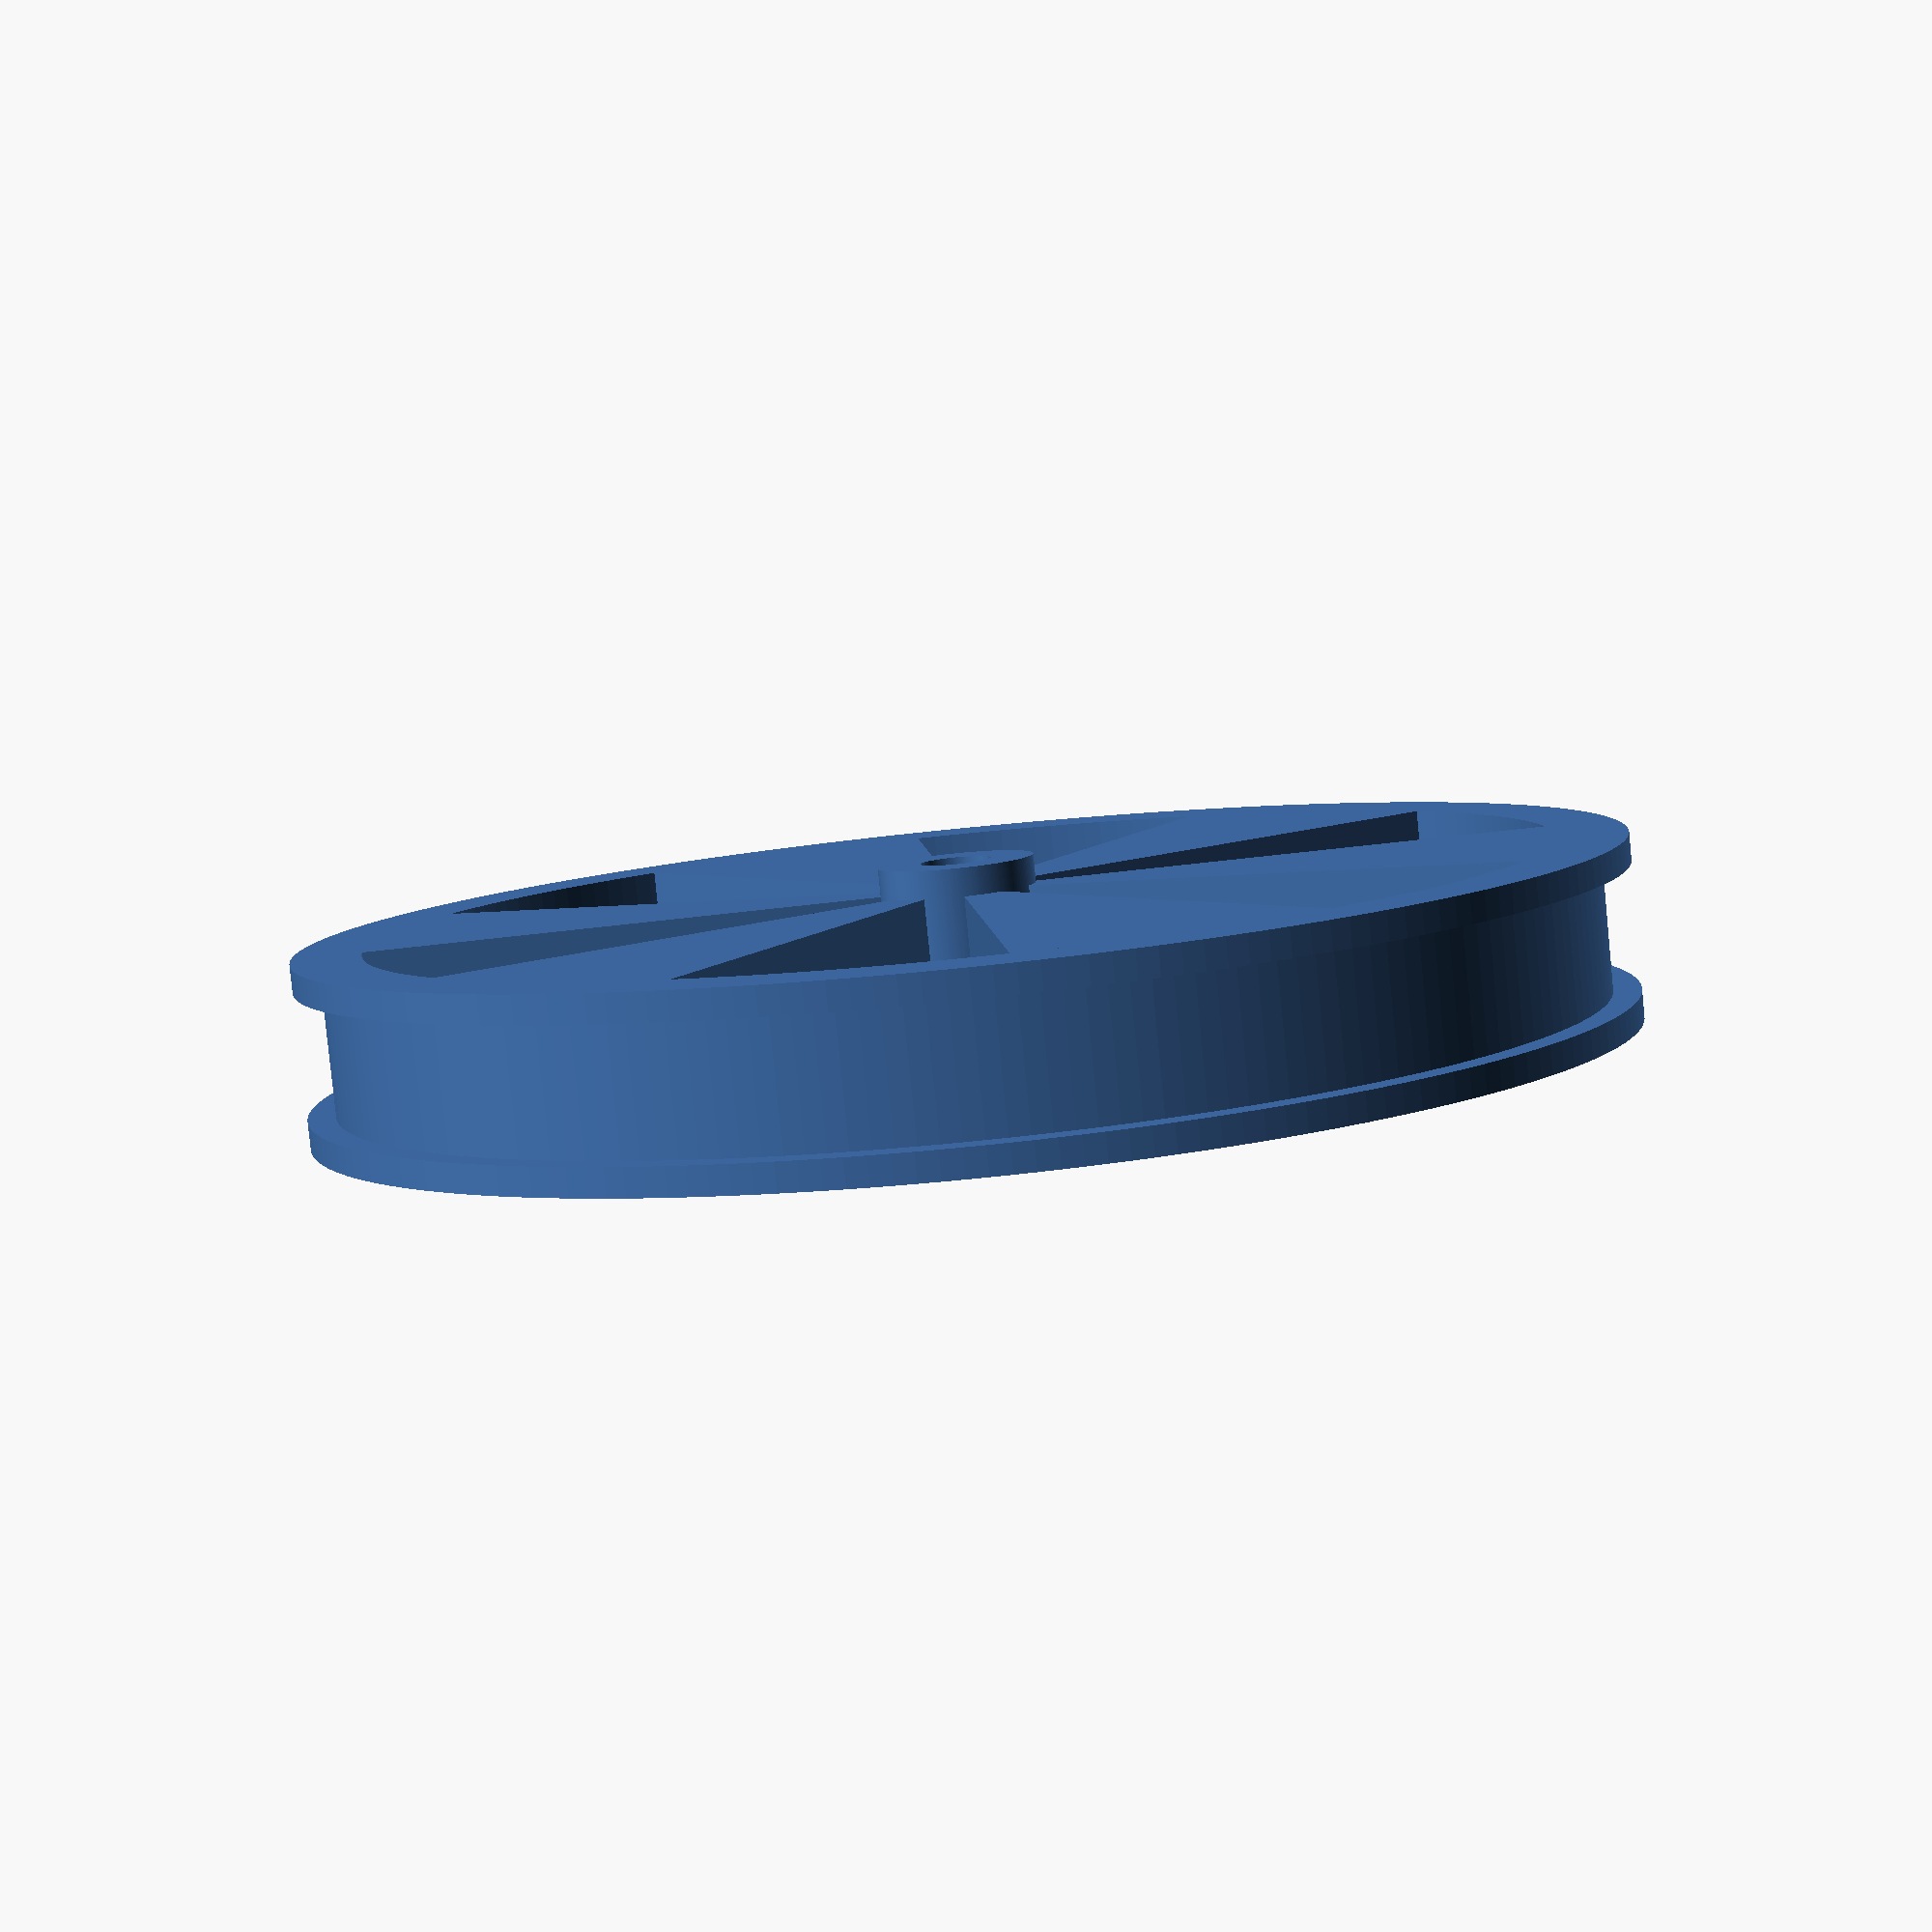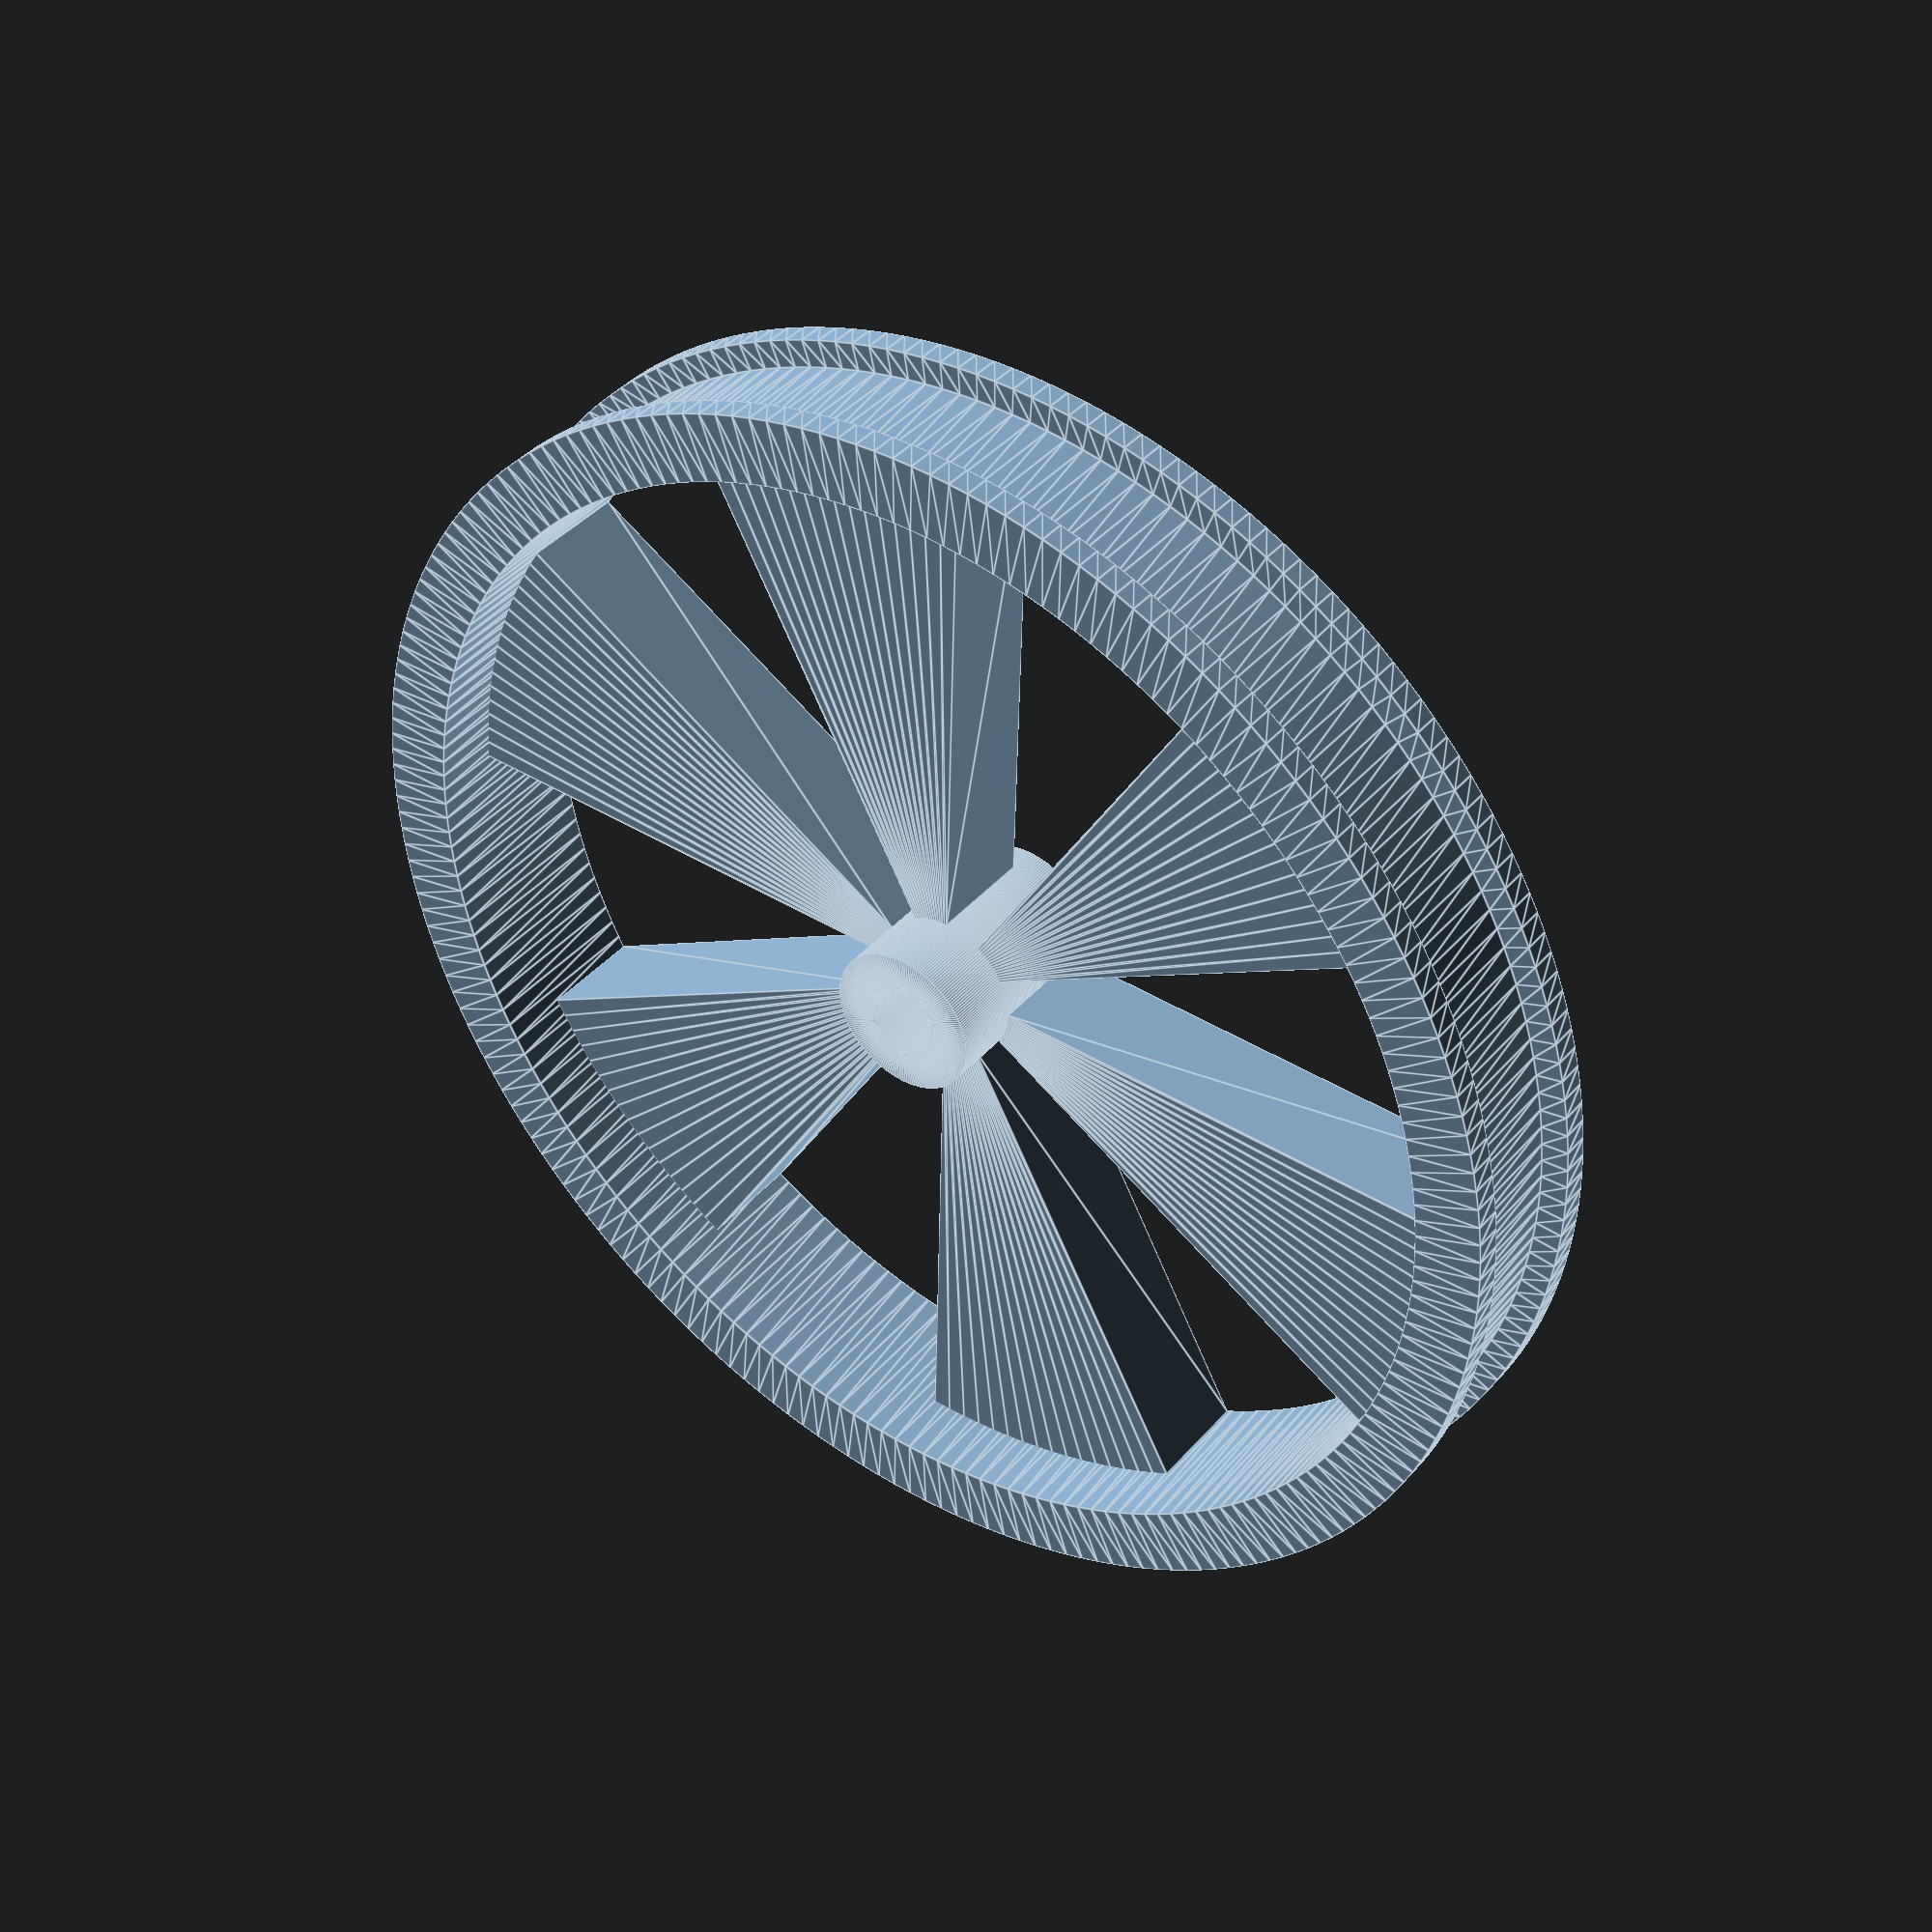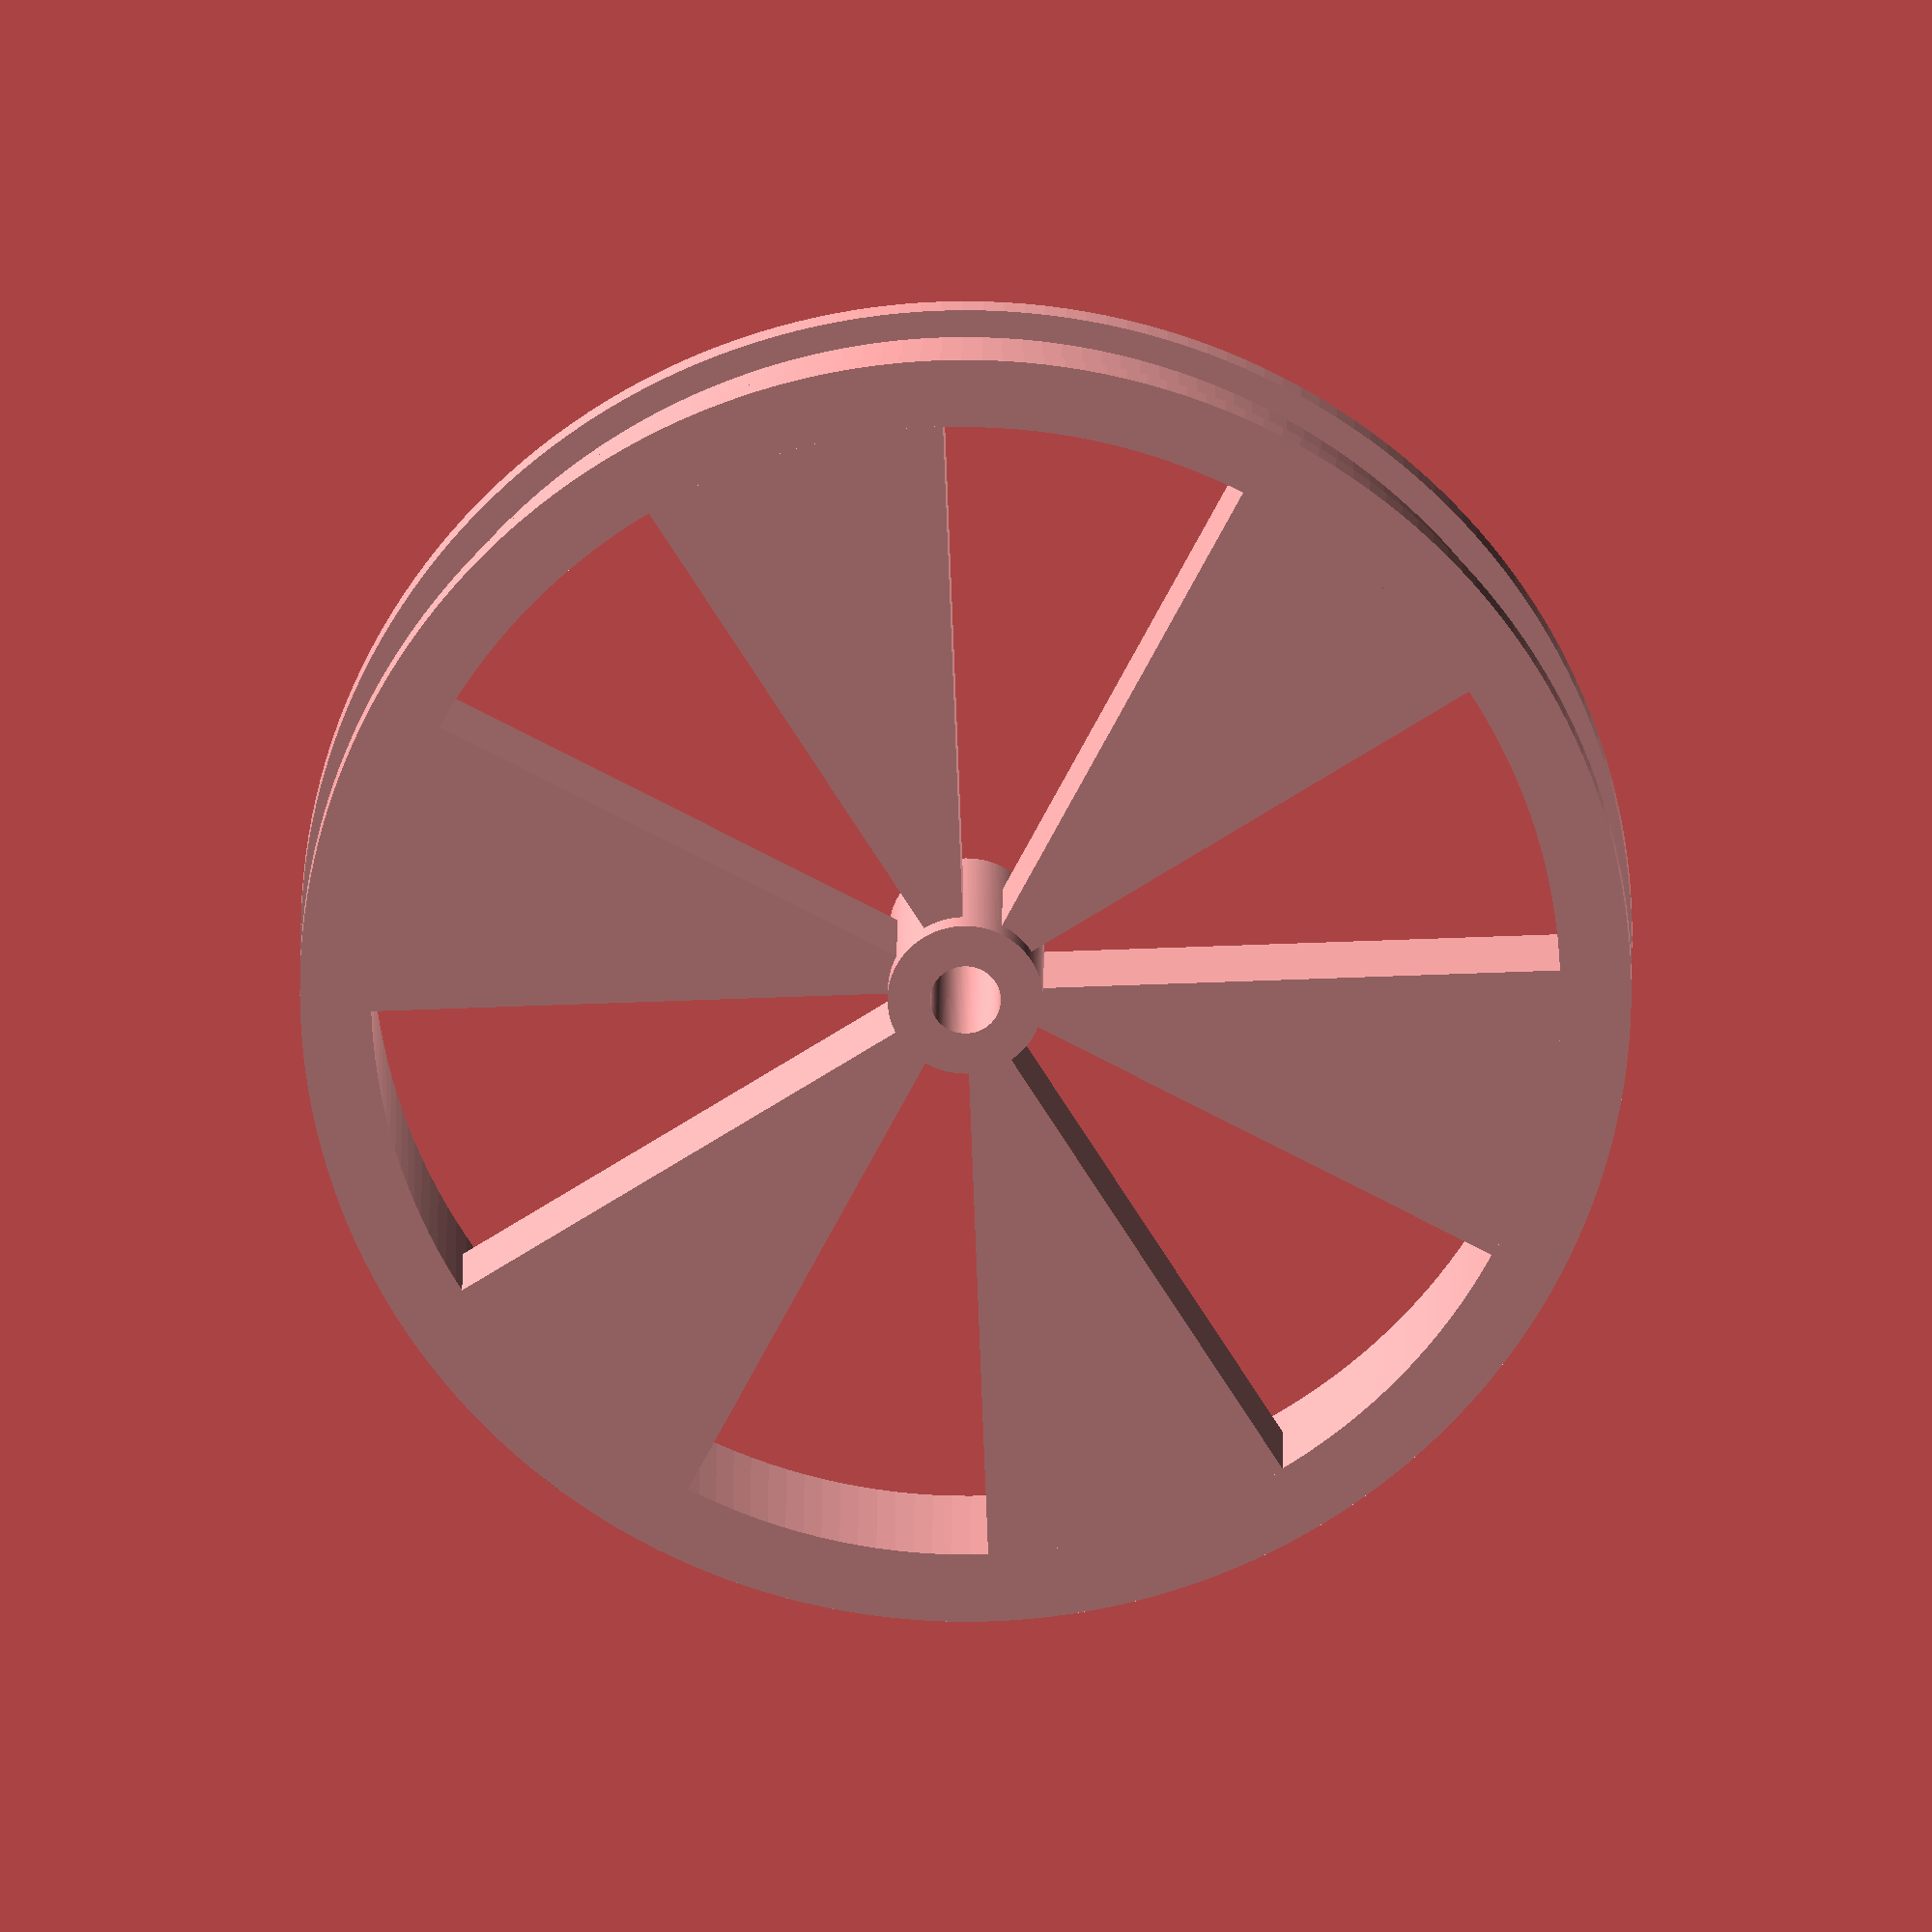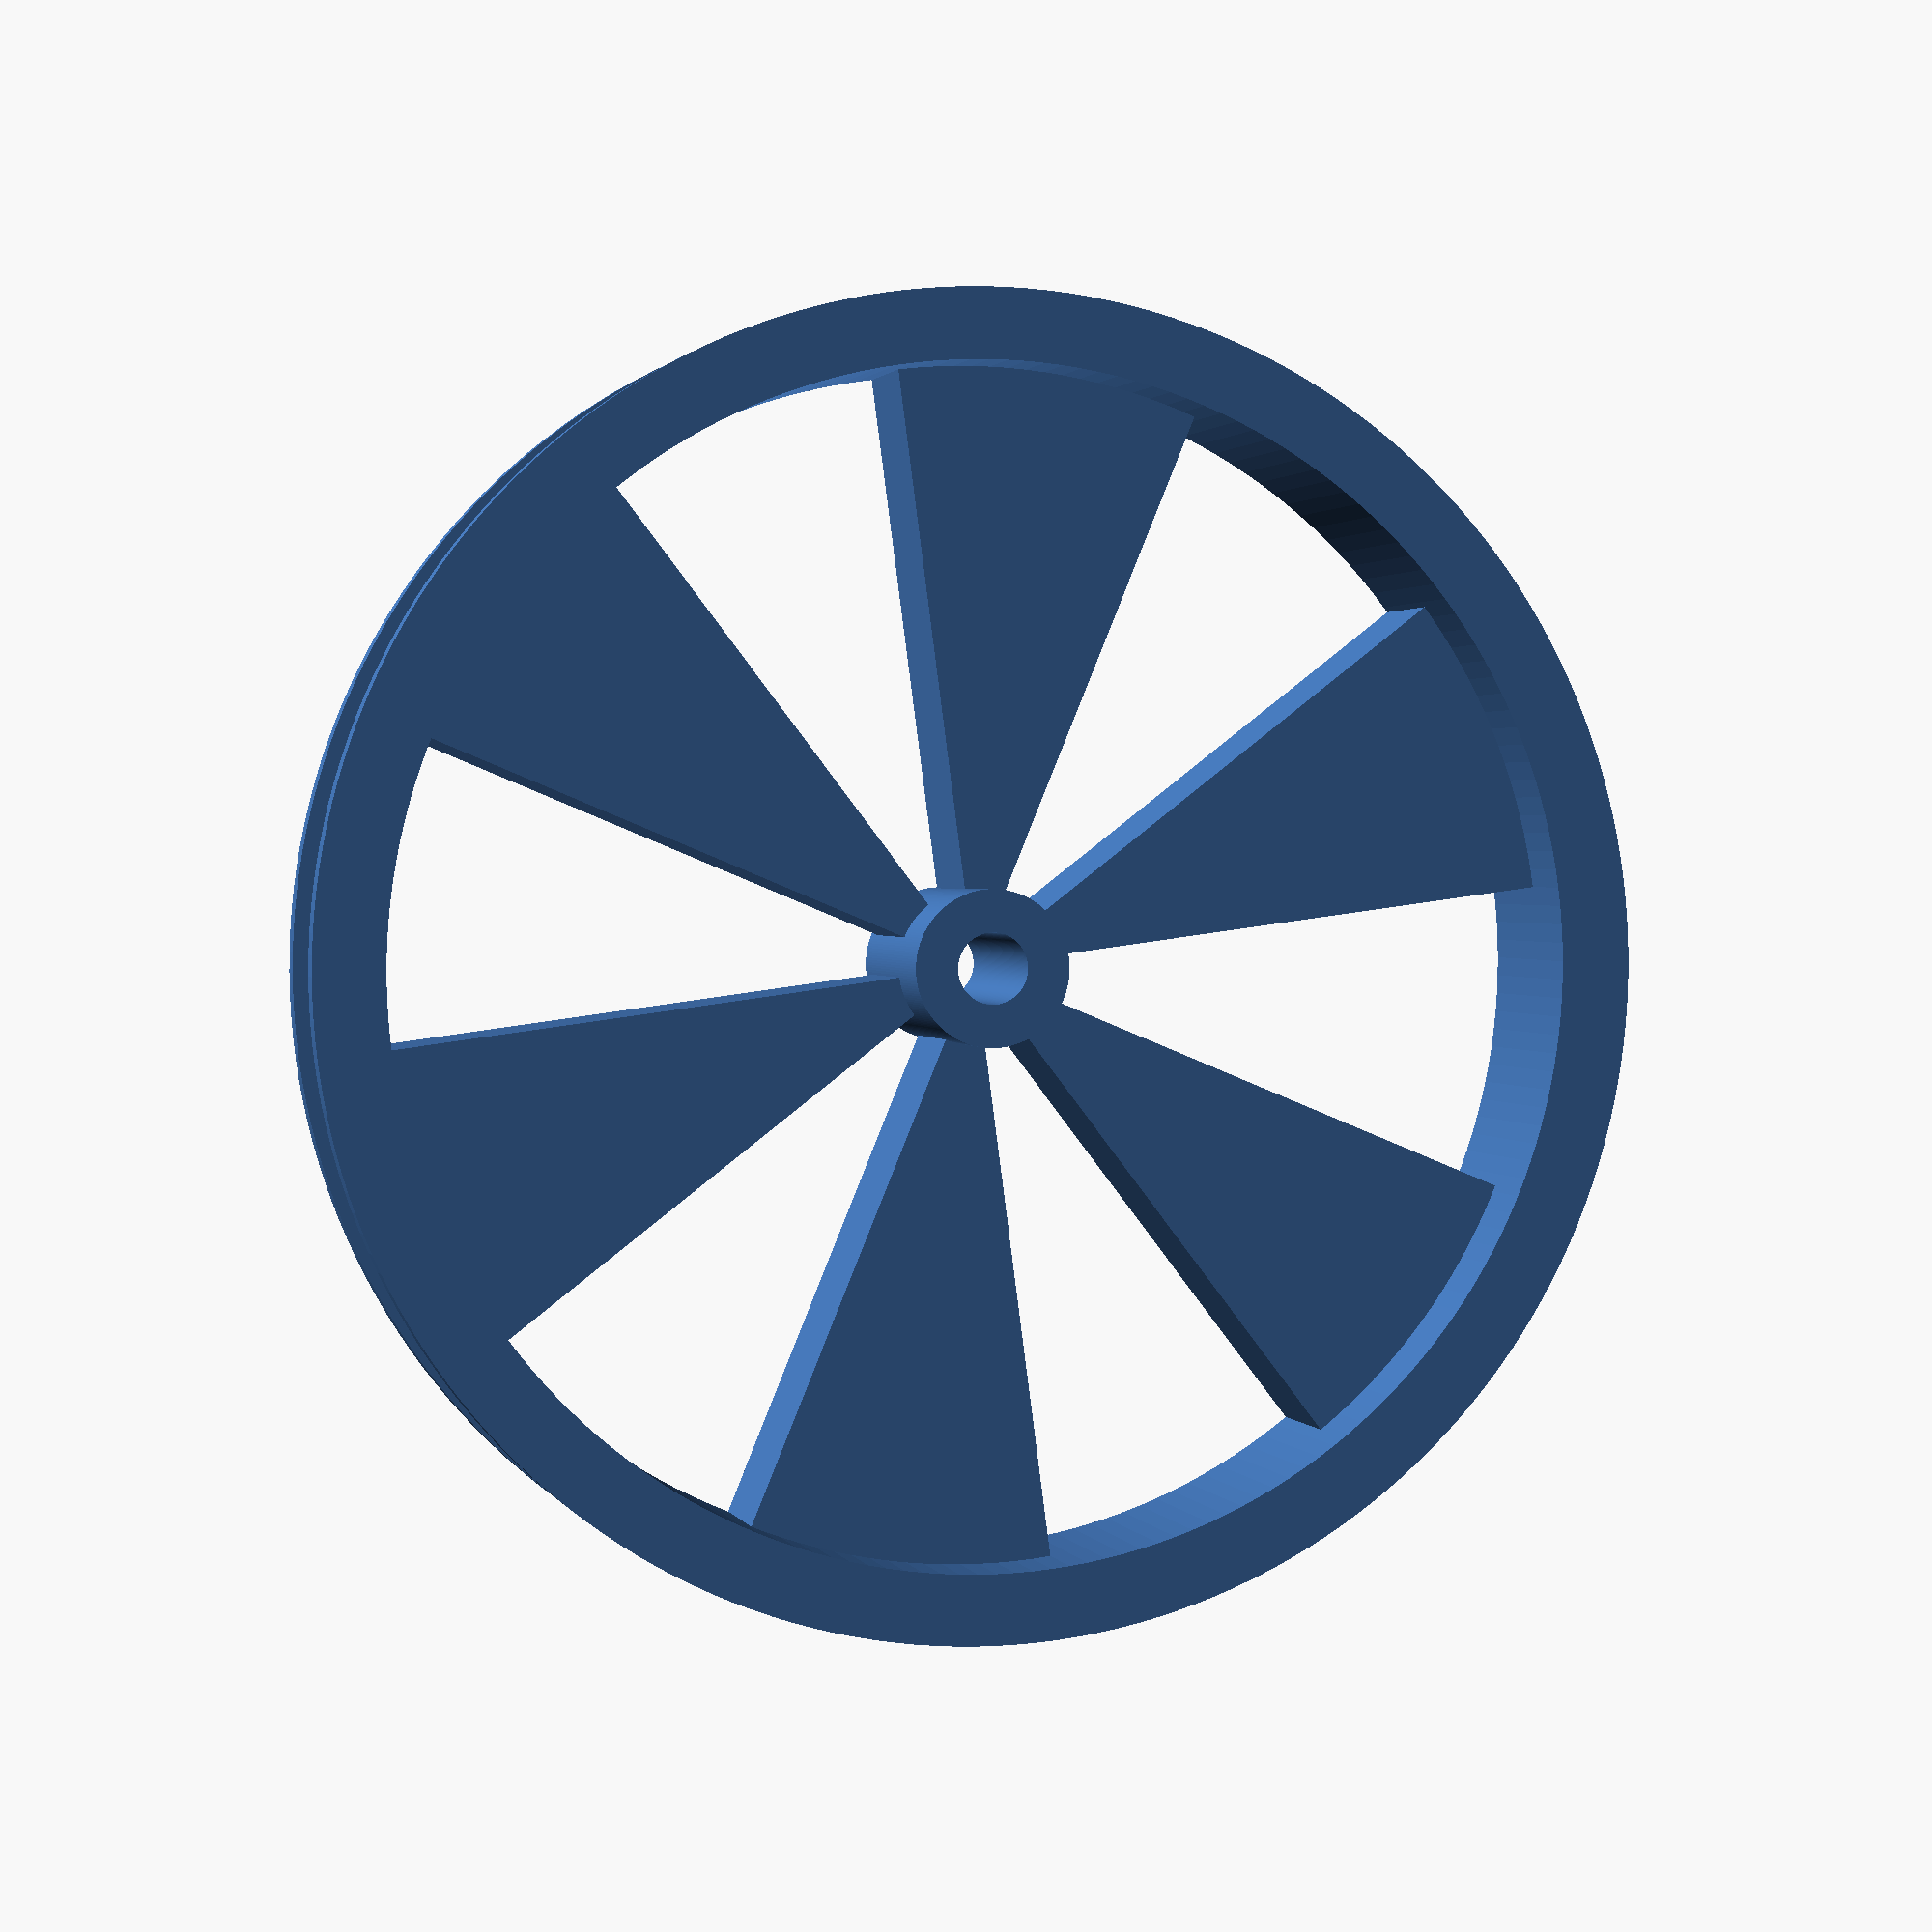
<openscad>
// Create a tire with the specified radius r, height h and thread height th.
module tire(r=45, thickness=2, h=8.5, th=2) {
    perimeter = 2 * PI * r;
    thread_spacing = 3 * 360 / perimeter;
    
    rotate([0,90,0])
        union() {
            difference() {
                cylinder(r=r+thickness, h=h);
                translate([0, 0, -0.5]) cylinder(r=r, h=h+1);
            }
            
            for (i = [0:thread_spacing:360]) {
                    rotate([0, 0, i])
                        translate([r+thickness-0.5, 0, 0])
                            cube([th, 1.0, h]);
            }
        }
}


module wheel_hub(wheel=10, hub=5, shaft=2.5, wall=3) {
    translate([0, 0, -hub])
        rotate_extrude() {
            translate([shaft, 0, 0])
                square([wall, wheel+hub]);
        }
}

module wheel_contour(thickness=10, wall=3, radius=45, lip=2, lip_height=2) {
    rotate_extrude() {
        polygon([[radius-wall, 0], [radius+lip_height, 0], [radius+lip_height, lip], [radius, lip], [radius, lip+thickness], [radius+lip_height, lip+thickness], [radius+lip_height, 2*lip+thickness], [radius-wall, 2*lip+thickness]]);
    }
}

module wheel_spoke(thickness=10, wall=3, radius=45, hub=5, angle=30, offset=5) {
    rotate_extrude(angle=angle) {
        translate([hub - 0.1, 0])
            square([radius - hub - wall + 0.2, thickness - offset]);
    }
}

module wheel_spokes(thickness=10, wall=3, radius=45, hub=5, count=6, offset=5) {
    angle = 360 / count / 2;

    union() {
        for (i = [0:count]) {
            rotate([0, 0, 2 * i * angle])
                wheel_spoke(thickness, wall, radius, hub, angle, offset);
        }
    }
}

module wheel(radius = 45, thickness=13, wall = 3, shaft = 2.5, hub_wall = 3, hub_extra = 2, spokes = 6, lip = 2, lip_height = 2) {
    rotate([0, 90, 0])
        union() {
            wheel_hub(wheel=thickness, hub=hub_extra, shaft=shaft, wall=hub_wall);
            wheel_contour(thickness=thickness - 2 * lip, wall=wall, radius = radius, lip = lip, lip_height = lip_height);
            wheel_spokes(thickness=thickness, wall=wall, radius=radius, hub=shaft+hub_wall, count=spokes);
        }
}

module wheel_tire() {
color("gray") wheel();
color("orange")
    translate([2.25,0,0]) tire();
}

$fn=200;
//wheel_tire();
wheel(spokes=6);

</openscad>
<views>
elev=121.5 azim=218.1 roll=97.2 proj=p view=solid
elev=49.1 azim=53.7 roll=178.8 proj=p view=edges
elev=63.7 azim=262.3 roll=92.2 proj=o view=wireframe
elev=330.7 azim=206.9 roll=253.7 proj=p view=wireframe
</views>
